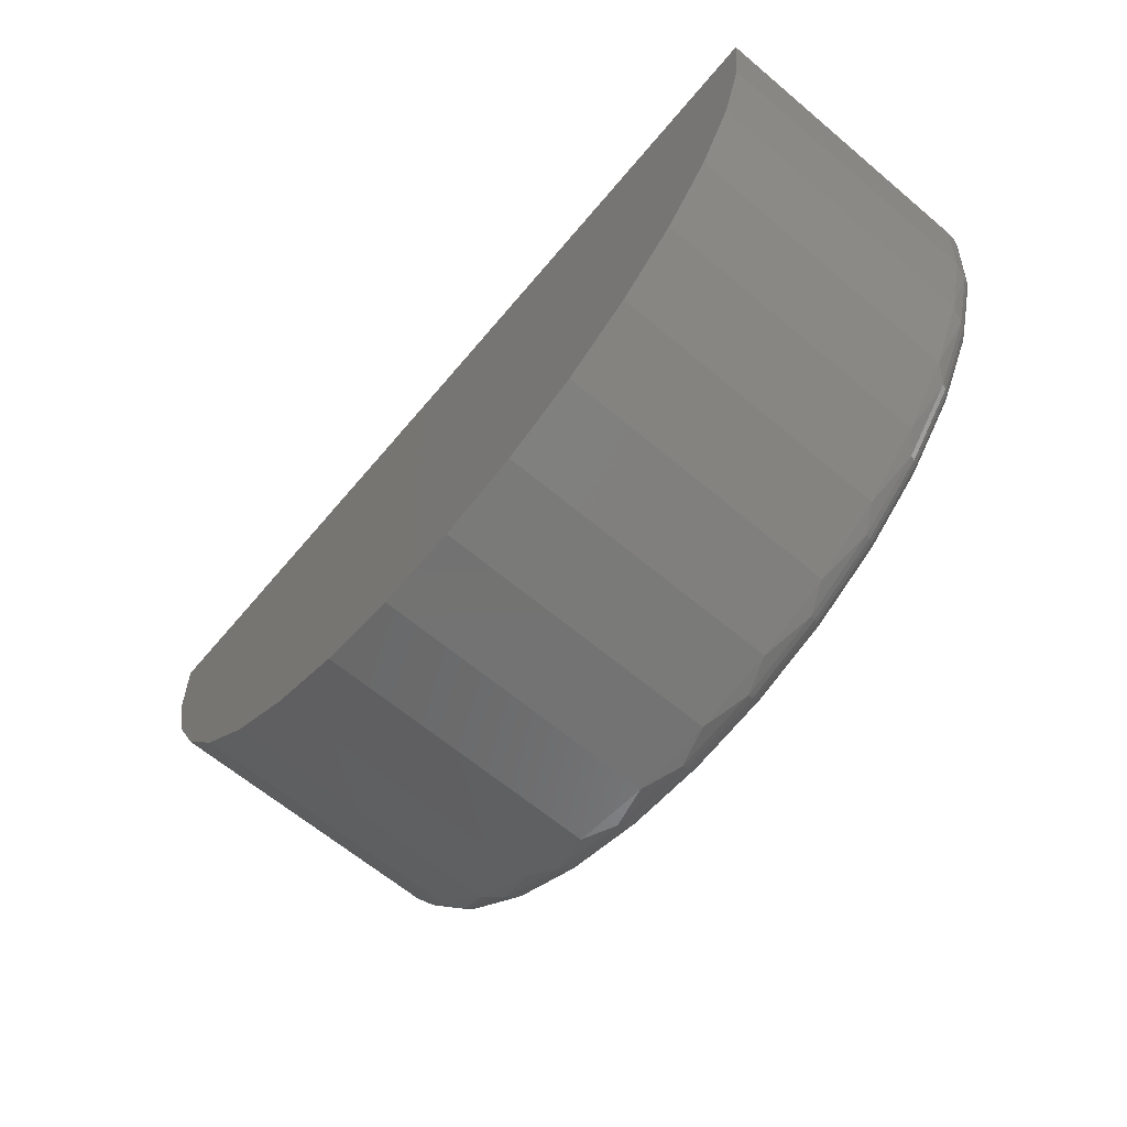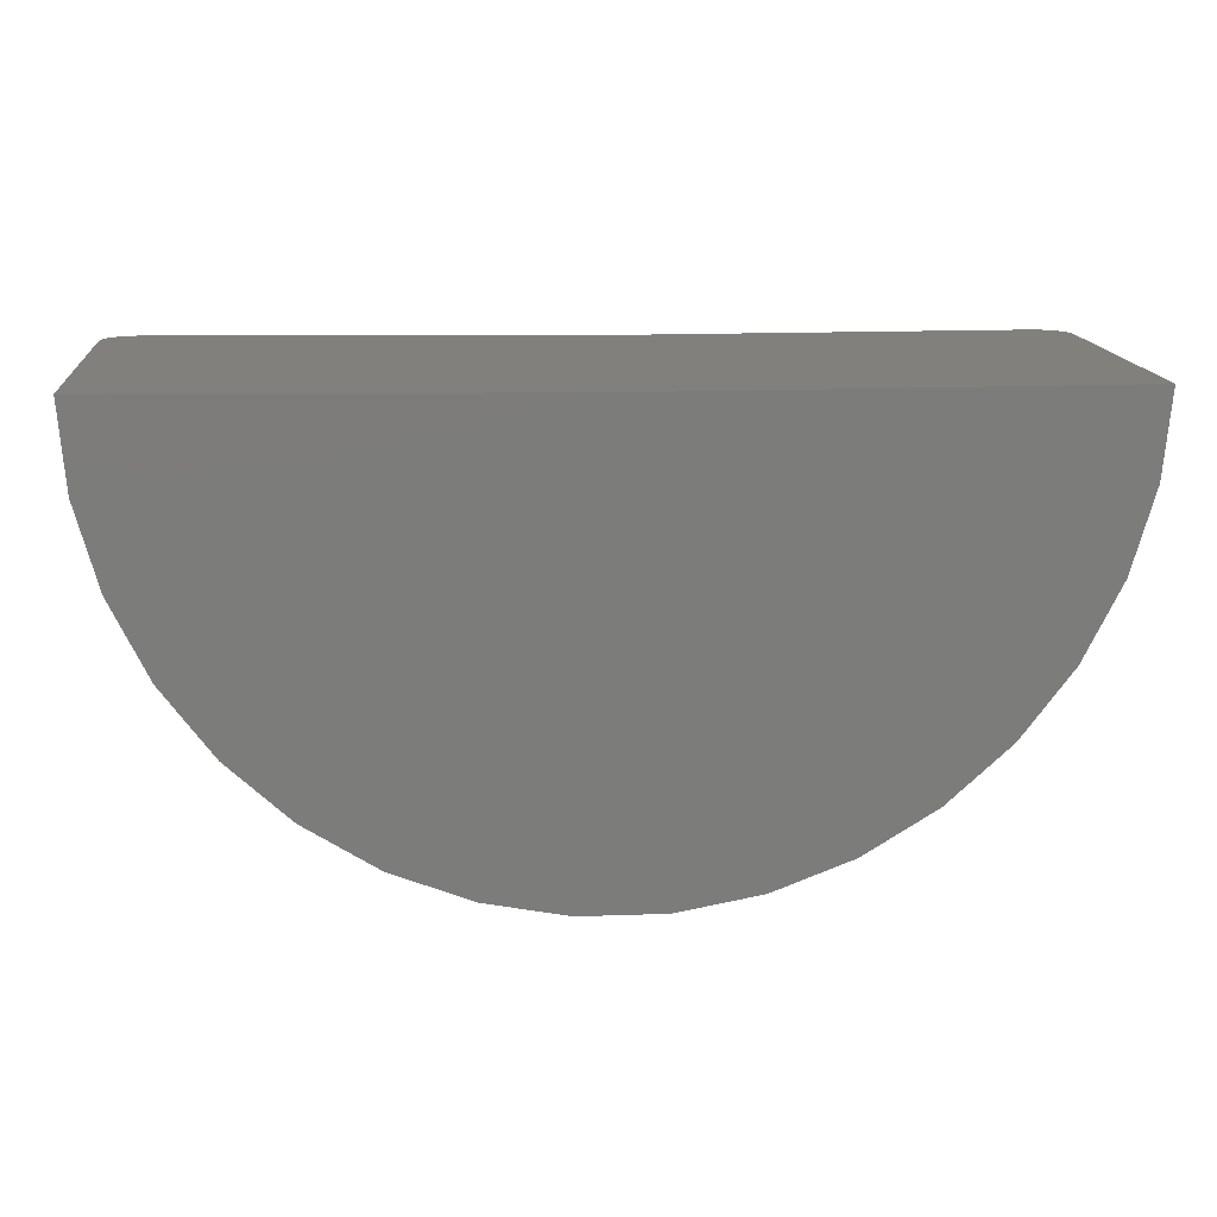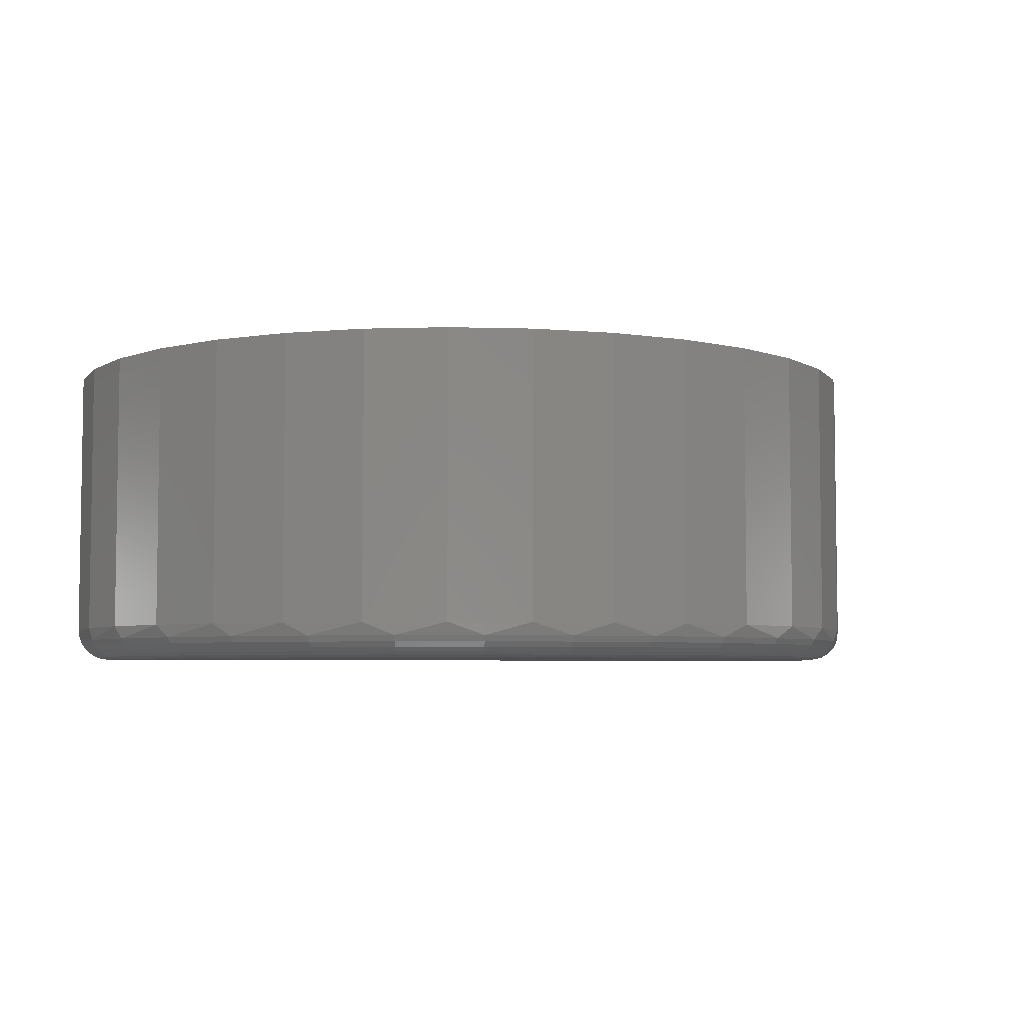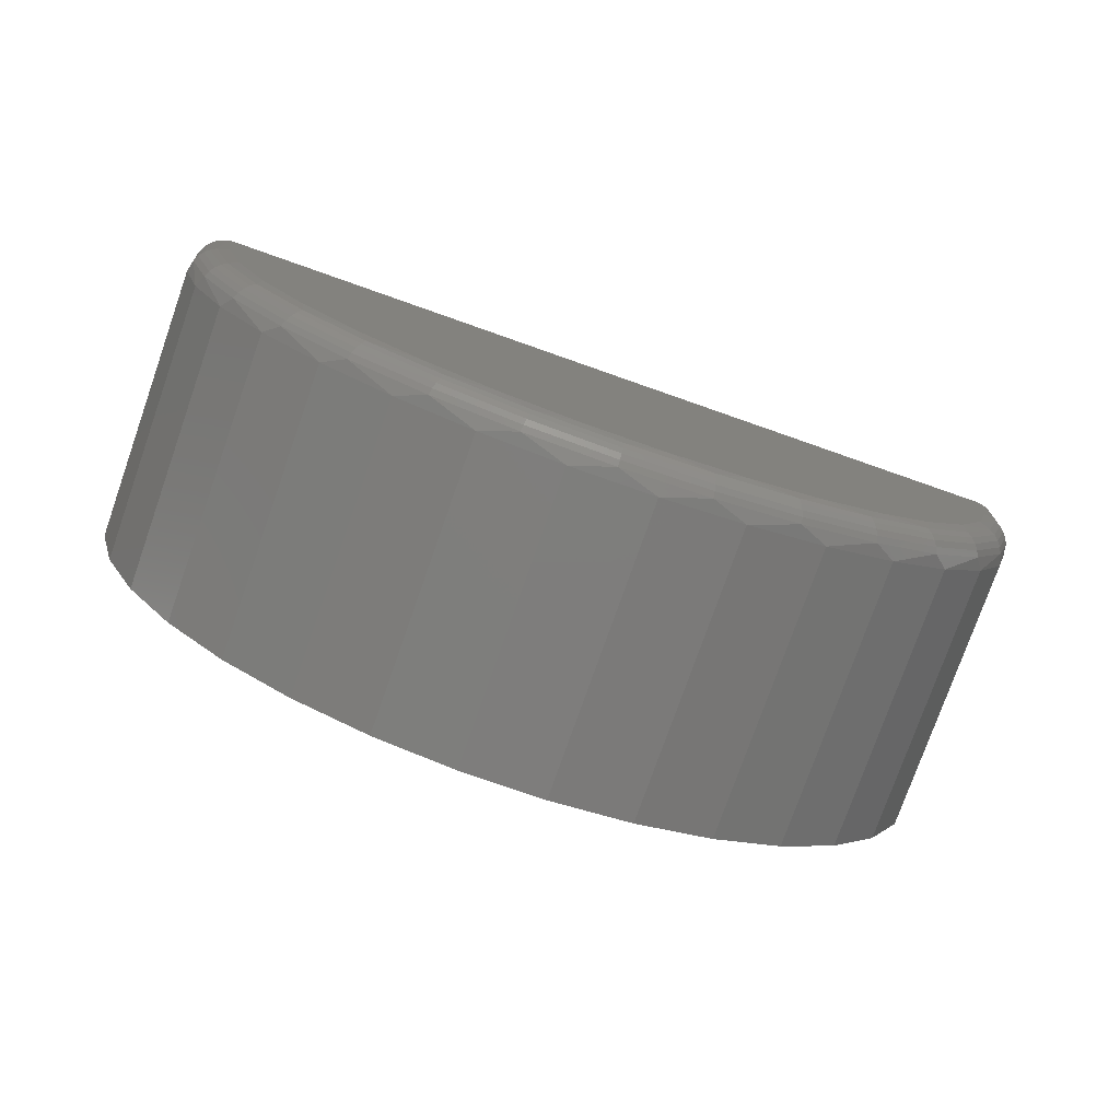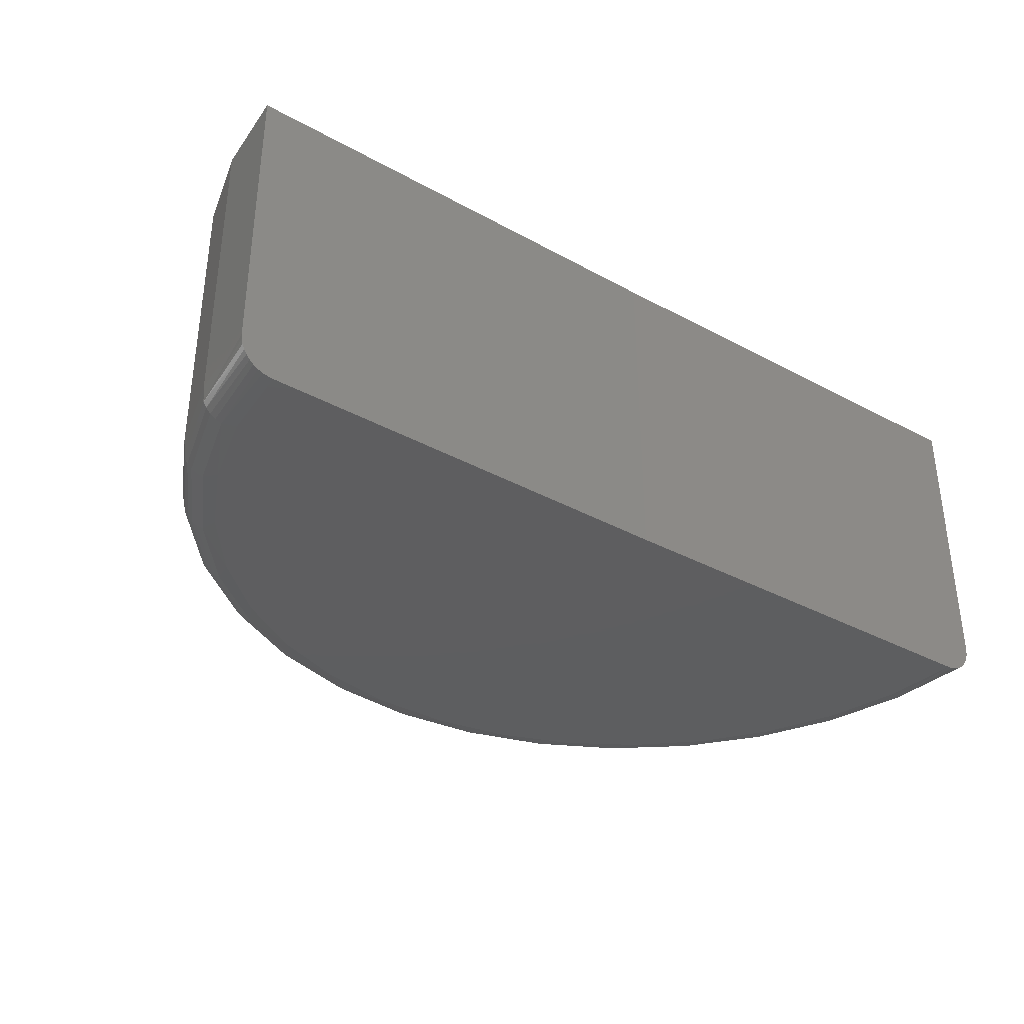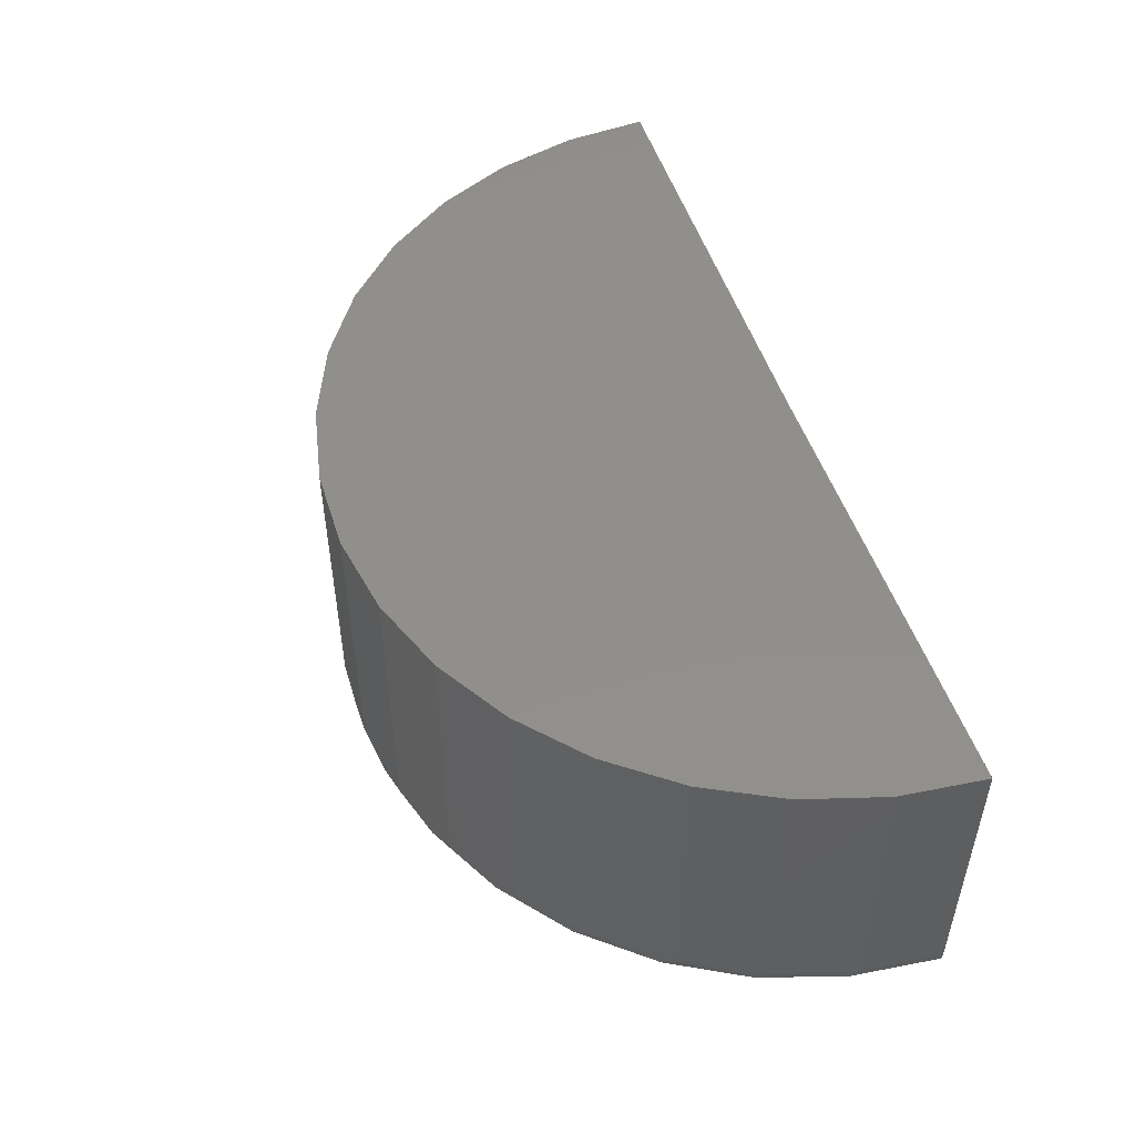
<metadata>
{"format":"stl","ext":"stl","renderer":"f3d","projection":"perspective","resolution":1024,"background":"white","views":[{"elev":-64.9,"azim":49.9,"up":"+Y"},{"elev":14.9,"azim":-5.3,"up":"+Y"},{"elev":-5.0,"azim":-16.2,"up":"+Z"},{"elev":-77.5,"azim":160.6,"up":"+Y"},{"elev":-35.5,"azim":144.0,"up":"+Z"},{"elev":50.0,"azim":72.2,"up":"+Z"}]}
</metadata>
<code>
# stl→obj: 149 verts, 294 faces
v -1.227 0.005871 0.07812
v -1.238 0.006017 0.07996
v -0.75 0 0.07812
v -1.232 0.005943 0.07856
v -1.261 0.006299 0.09939
v -1.264 0.006329 0.1051
v -1.254 0.00621 0.08947
v -1.258 0.00626 0.09414
v -0.75 2.049e-17 0.4472
v -1.265 0.006346 0.1111
v -1.266 0.006352 0.1172
v -1.266 0.006352 0.4472
v -1.244 0.006087 0.08229
v -1.249 0.006152 0.08548
v -0.2616 5.433e-17 0.07996
v -0.2734 5.291e-17 0.07812
v -0.2676 5.358e-17 0.07856
v -0.2459 5.659e-17 0.08947
v -0.2363 5.853e-17 0.1051
v -0.2387 5.795e-17 0.09939
v -0.2419 5.73e-17 0.09414
v -0.2344 7.773e-17 0.4472
v -0.2344 5.941e-17 0.1172
v -0.2349 5.902e-17 0.1111
v -0.2506 5.585e-17 0.08548
v -0.2559 5.509e-17 0.08229
v -1.258 -0.08886 0.4472
v -1.258 -0.08886 0.1172
v -1.233 -0.181 0.4472
v -1.233 -0.181 0.1172
v -1.191 -0.267 0.4472
v -1.191 -0.267 0.1172
v -1.134 -0.3438 0.4472
v -1.134 -0.3438 0.1172
v -1.064 -0.4088 0.4472
v -1.064 -0.4088 0.1172
v -0.9835 -0.4597 0.4472
v -0.9835 -0.4597 0.1172
v -0.8947 -0.4949 0.4472
v -0.8947 -0.4949 0.1172
v -0.8009 -0.5131 0.4472
v -0.8009 -0.5131 0.1172
v -0.7054 -0.5137 0.4472
v -0.7054 -0.5137 0.1172
v -0.6114 -0.4967 0.4472
v -0.6114 -0.4967 0.1172
v -0.5222 -0.4626 0.4472
v -0.5222 -0.4626 0.1172
v -0.4408 -0.4126 0.4472
v -0.4408 -0.4126 0.1172
v -0.37 -0.3485 0.4472
v -0.37 -0.3485 0.1172
v -0.3122 -0.2724 0.4472
v -0.3122 -0.2724 0.1172
v -0.2695 -0.187 0.4472
v -0.2695 -0.187 0.1172
v -0.2432 -0.09511 0.4472
v -0.2432 -0.09511 0.1172
v -0.6219 -0.459 0.07812
v -0.7088 -0.4748 0.07812
v -0.7971 -0.4742 0.07812
v -1.219 -0.08213 0.07812
v -0.2816 -0.08791 0.07812
v -0.3059 -0.1728 0.07812
v -1.196 -0.1673 0.07812
v -1.158 -0.2468 0.07812
v -0.3454 -0.2518 0.07812
v -1.105 -0.3177 0.07812
v -0.3987 -0.3221 0.07812
v -1.04 -0.3778 0.07812
v -0.4642 -0.3813 0.07812
v -0.9658 -0.4249 0.07812
v -0.5394 -0.4275 0.07812
v -0.8837 -0.4574 0.07812
v -0.2473 -0.1004 0.1022
v -0.268 -0.09626 0.0811
v -0.2767 -0.1969 0.1022
v -0.2962 -0.1888 0.0811
v -0.3244 -0.2858 0.1022
v -0.342 -0.274 0.0811
v -0.3886 -0.3636 0.1022
v -0.4035 -0.3486 0.0811
v -0.4668 -0.4273 0.1022
v -0.4785 -0.4097 0.0811
v -0.556 -0.4745 0.1022
v -0.564 -0.455 0.0811
v -0.6527 -0.5033 0.1022
v -0.6567 -0.4826 0.0811
v -0.7532 -0.5126 0.1022
v -0.753 -0.4915 0.0811
v -0.8535 -0.5021 0.1022
v -0.8492 -0.4814 0.0811
v -0.9498 -0.4721 0.1022
v -0.9416 -0.4526 0.0811
v -1.038 -0.4238 0.1022
v -1.027 -0.4063 0.0811
v -1.116 -0.3591 0.1022
v -1.101 -0.3443 0.0811
v -1.179 -0.2805 0.1022
v -1.161 -0.269 0.0811
v -1.226 -0.1911 0.1022
v -1.206 -0.1832 0.0811
v -1.254 -0.0942 0.1022
v -1.24 -0.09156 0.08471
v -1.246 -0.09264 0.08957
v -1.25 -0.09354 0.09549
v -0.2614 -0.09758 0.08471
v -0.2508 -0.09969 0.09549
v -1.233 -0.09031 0.0811
v -0.2556 -0.09874 0.08957
v -0.29 -0.1914 0.08471
v -0.2845 -0.1937 0.08957
v -0.28 -0.1955 0.09549
v -0.3363 -0.2778 0.08471
v -0.3314 -0.2811 0.08957
v -0.3274 -0.2838 0.09549
v -0.3988 -0.3534 0.08471
v -0.3946 -0.3576 0.08957
v -0.3912 -0.3611 0.09549
v -0.4748 -0.4154 0.08471
v -0.4715 -0.4203 0.08957
v -0.4688 -0.4243 0.09549
v -0.5615 -0.4612 0.08471
v -0.5592 -0.4667 0.08957
v -0.5574 -0.4712 0.09549
v -0.6554 -0.4892 0.08471
v -0.6543 -0.495 0.08957
v -0.6534 -0.4998 0.09549
v -0.7531 -0.4983 0.08471
v -0.7531 -0.5042 0.08957
v -0.7531 -0.509 0.09549
v -0.8506 -0.488 0.08471
v -0.8518 -0.4938 0.08957
v -0.8528 -0.4986 0.09549
v -0.9442 -0.4589 0.08471
v -0.9465 -0.4643 0.08957
v -0.9484 -0.4688 0.09549
v -1.03 -0.4119 0.08471
v -1.034 -0.4168 0.08957
v -1.036 -0.4208 0.09549
v -1.106 -0.3491 0.08471
v -1.11 -0.3532 0.08957
v -1.113 -0.3566 0.09549
v -1.167 -0.2727 0.08471
v -1.172 -0.2759 0.08957
v -1.176 -0.2786 0.09549
v -1.212 -0.1857 0.08471
v -1.218 -0.1879 0.08957
v -1.222 -0.1897 0.09549
f 1 2 3
f 1 4 2
f 5 6 7
f 7 8 5
f 9 3 10
f 9 10 11
f 9 11 12
f 10 3 2
f 10 2 13
f 10 13 14
f 10 14 7
f 10 7 6
f 3 15 16
f 15 17 16
f 18 19 20
f 20 21 18
f 9 22 23
f 9 23 24
f 9 24 3
f 24 19 18
f 24 18 25
f 24 25 26
f 24 26 15
f 24 15 3
f 12 11 27
f 27 11 28
f 27 28 29
f 29 28 30
f 29 30 31
f 31 30 32
f 31 32 33
f 33 32 34
f 33 34 35
f 35 34 36
f 35 36 37
f 37 36 38
f 37 38 39
f 39 38 40
f 39 40 41
f 41 40 42
f 41 42 43
f 43 42 44
f 43 44 45
f 45 44 46
f 45 46 47
f 47 46 48
f 47 48 49
f 49 48 50
f 49 50 51
f 51 50 52
f 51 52 53
f 53 52 54
f 53 54 55
f 55 54 56
f 55 56 57
f 57 56 58
f 57 58 22
f 22 58 23
f 59 60 61
f 62 1 3
f 62 3 16
f 62 16 63
f 62 63 64
f 62 64 65
f 65 64 66
f 66 64 67
f 66 67 68
f 68 67 69
f 68 69 70
f 70 69 71
f 70 71 72
f 72 71 73
f 72 73 74
f 74 73 59
f 74 59 61
f 23 75 24
f 23 58 75
f 56 75 58
f 76 64 63
f 76 63 17
f 54 77 56
f 78 67 64
f 78 64 76
f 52 79 54
f 80 69 67
f 80 67 78
f 50 81 52
f 82 71 69
f 82 69 80
f 48 83 50
f 84 73 71
f 84 71 82
f 46 85 48
f 86 59 73
f 86 73 84
f 44 87 46
f 88 60 59
f 88 59 86
f 42 89 44
f 90 61 60
f 90 60 88
f 40 91 42
f 92 74 61
f 92 61 90
f 38 93 40
f 94 72 74
f 94 74 92
f 36 95 38
f 96 70 72
f 96 72 94
f 34 97 36
f 98 68 70
f 98 70 96
f 32 99 34
f 100 66 68
f 100 68 98
f 30 101 32
f 102 65 66
f 102 66 100
f 28 10 103
f 28 103 30
f 13 104 14
f 14 104 105
f 5 8 106
f 106 103 5
f 5 103 6
f 10 6 103
f 11 10 28
f 16 17 63
f 76 17 15
f 15 26 76
f 107 76 26
f 26 25 107
f 107 25 18
f 108 21 20
f 108 20 75
f 20 19 75
f 75 19 24
f 109 104 13
f 109 13 2
f 109 2 4
f 109 4 1
f 109 1 62
f 109 62 65
f 109 65 102
f 106 8 105
f 105 8 7
f 105 7 14
f 21 108 18
f 18 108 110
f 18 110 107
f 78 76 111
f 111 76 107
f 111 107 112
f 112 107 110
f 112 110 113
f 113 110 108
f 113 108 77
f 77 108 75
f 77 75 56
f 80 78 114
f 114 78 111
f 114 111 115
f 115 111 112
f 115 112 116
f 116 112 113
f 116 113 79
f 79 113 77
f 79 77 54
f 82 80 117
f 117 80 114
f 117 114 118
f 118 114 115
f 118 115 119
f 119 115 116
f 119 116 81
f 81 116 79
f 81 79 52
f 84 82 120
f 120 82 117
f 120 117 121
f 121 117 118
f 121 118 122
f 122 118 119
f 122 119 83
f 83 119 81
f 83 81 50
f 86 84 123
f 123 84 120
f 123 120 124
f 124 120 121
f 124 121 125
f 125 121 122
f 125 122 85
f 85 122 83
f 85 83 48
f 88 86 126
f 126 86 123
f 126 123 127
f 127 123 124
f 127 124 128
f 128 124 125
f 128 125 87
f 87 125 85
f 87 85 46
f 90 88 129
f 129 88 126
f 129 126 130
f 130 126 127
f 130 127 131
f 131 127 128
f 131 128 89
f 89 128 87
f 89 87 44
f 92 90 132
f 132 90 129
f 132 129 133
f 133 129 130
f 133 130 134
f 134 130 131
f 134 131 91
f 91 131 89
f 91 89 42
f 94 92 135
f 135 92 132
f 135 132 136
f 136 132 133
f 136 133 137
f 137 133 134
f 137 134 93
f 93 134 91
f 93 91 40
f 96 94 138
f 138 94 135
f 138 135 139
f 139 135 136
f 139 136 140
f 140 136 137
f 140 137 95
f 95 137 93
f 95 93 38
f 98 96 141
f 141 96 138
f 141 138 142
f 142 138 139
f 142 139 143
f 143 139 140
f 143 140 97
f 97 140 95
f 97 95 36
f 100 98 144
f 144 98 141
f 144 141 145
f 145 141 142
f 145 142 146
f 146 142 143
f 146 143 99
f 99 143 97
f 99 97 34
f 102 100 147
f 147 100 144
f 147 144 148
f 148 144 145
f 148 145 149
f 149 145 146
f 149 146 101
f 101 146 99
f 101 99 32
f 109 102 104
f 104 102 147
f 104 147 105
f 105 147 148
f 105 148 106
f 106 148 149
f 106 149 103
f 103 149 101
f 103 101 30
f 41 43 45
f 27 29 55
f 27 55 57
f 27 57 22
f 27 22 9
f 27 9 12
f 41 45 39
f 39 45 47
f 39 47 37
f 37 47 49
f 37 49 35
f 35 49 51
f 35 51 33
f 33 51 53
f 33 53 31
f 31 53 55
f 31 55 29

</code>
